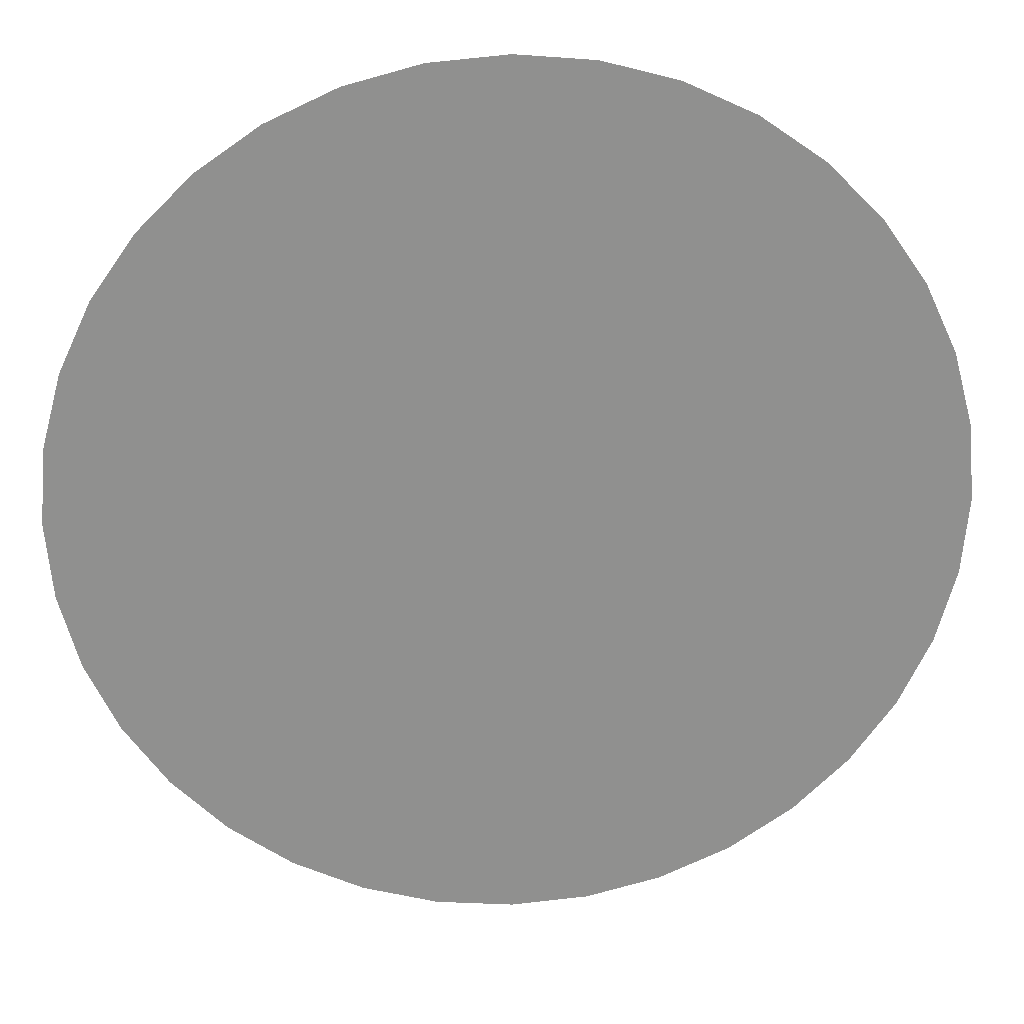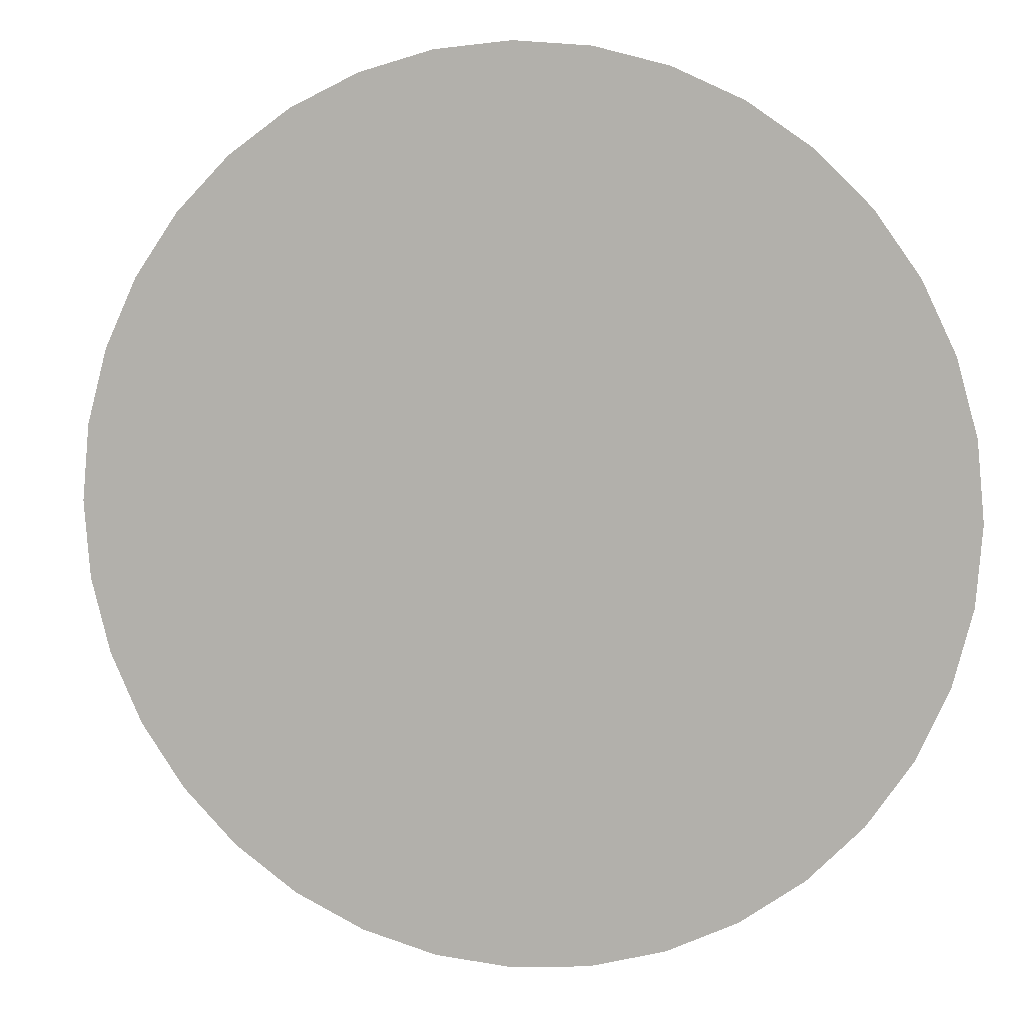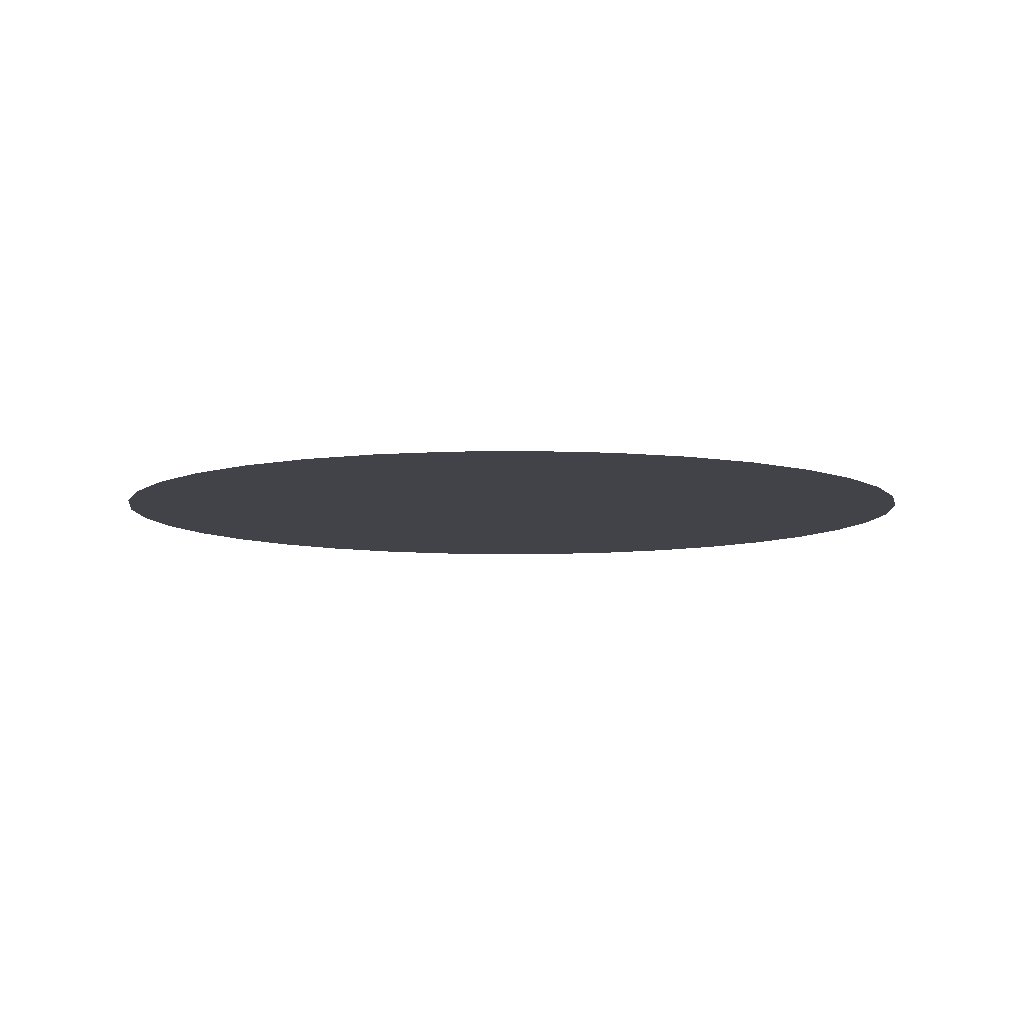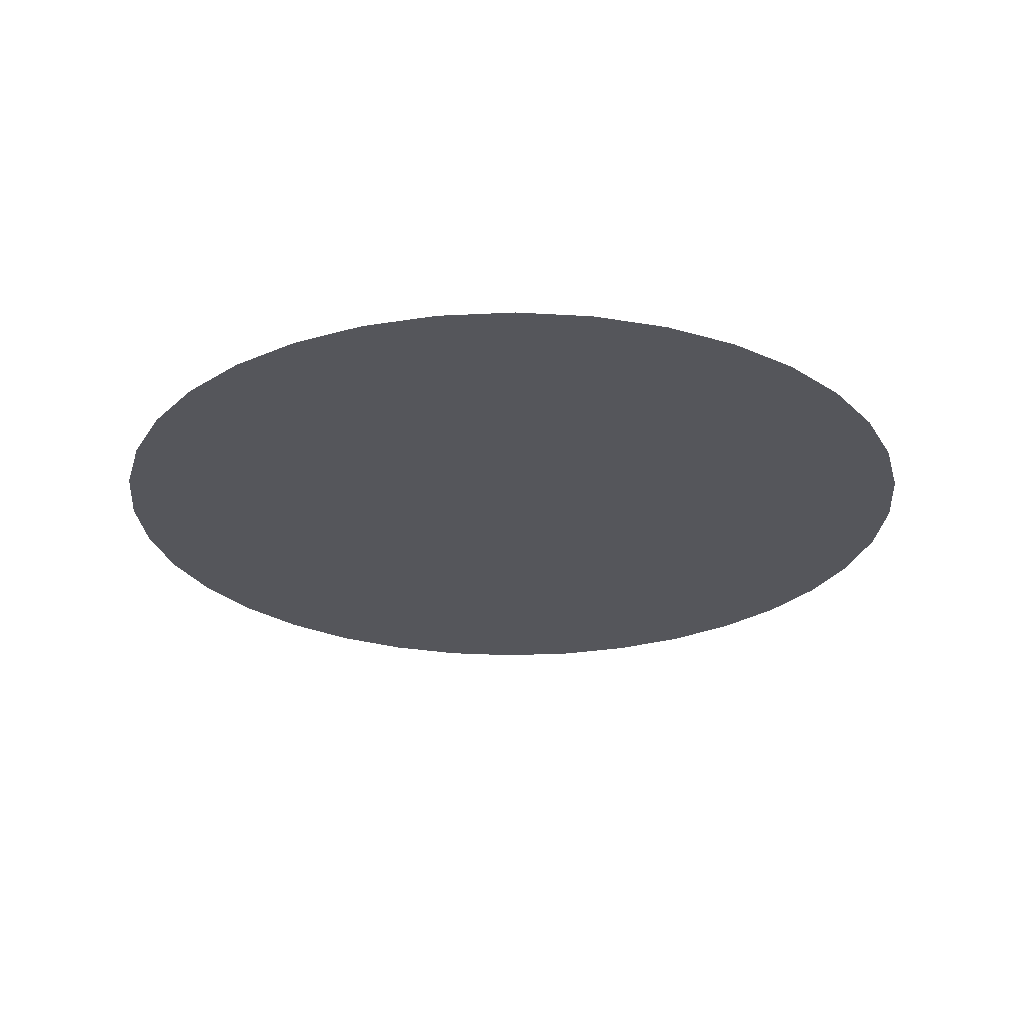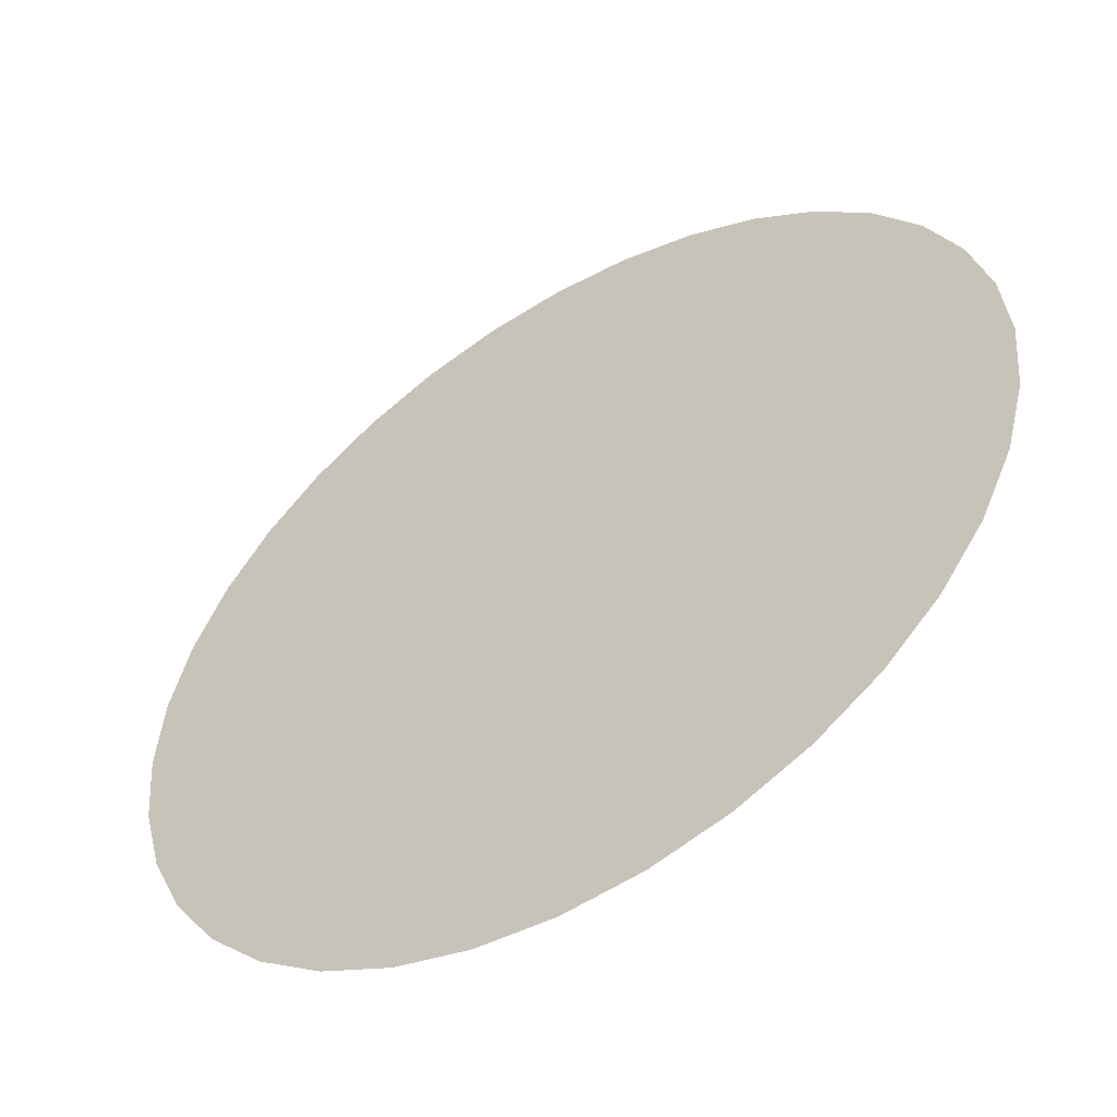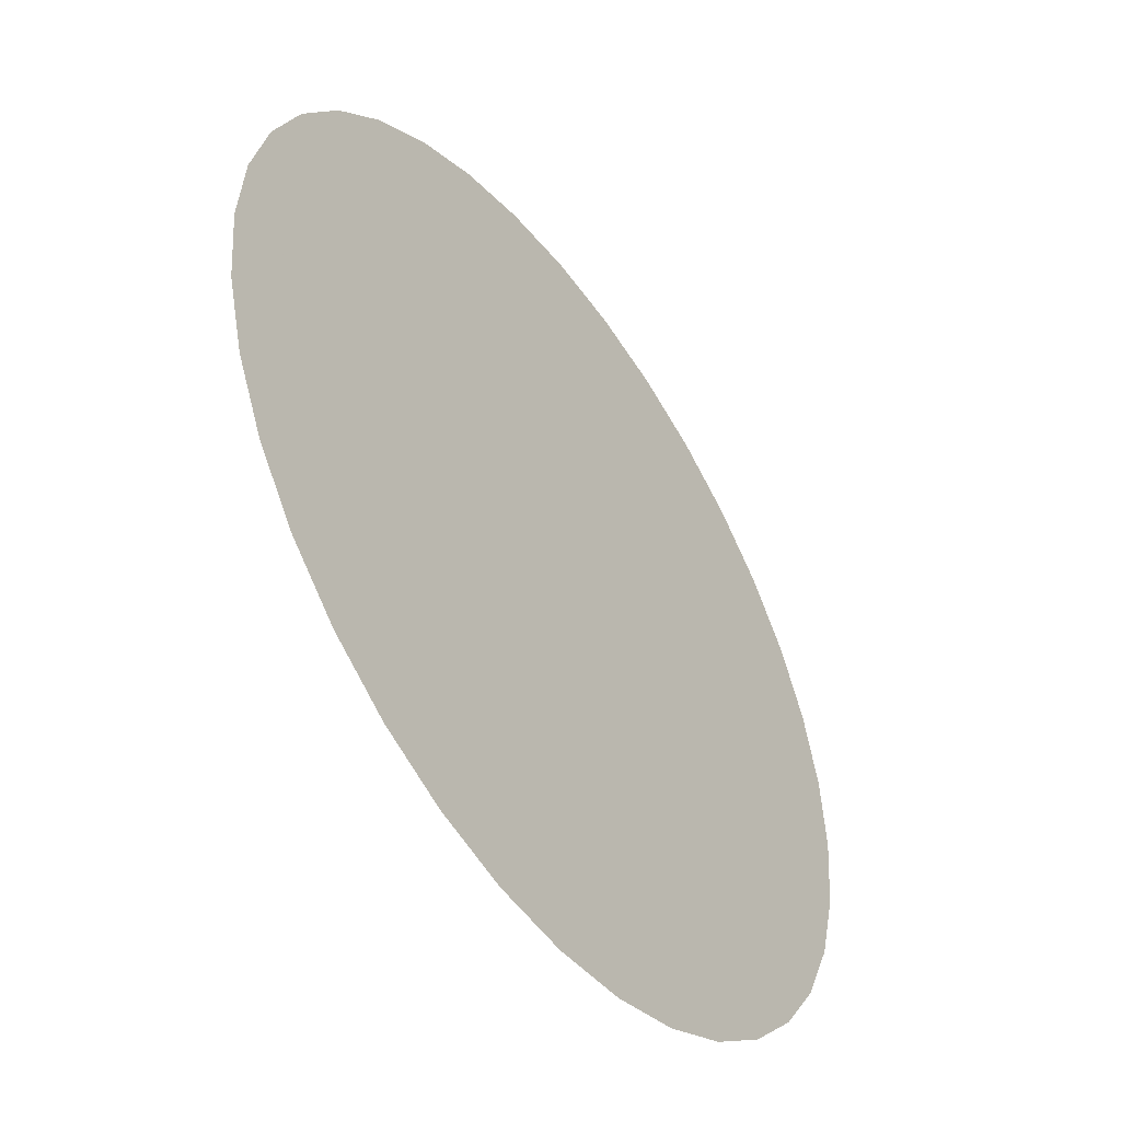
<metadata>
{"format":"obj","ext":"obj","renderer":"f3d","projection":"perspective","resolution":1024,"background":"white","views":[{"elev":24.8,"azim":-3.7,"up":"+Z"},{"elev":5.6,"azim":15.3,"up":"+Z"},{"elev":-7.6,"azim":87.3,"up":"+Y"},{"elev":-26.2,"azim":-80.4,"up":"+Y"},{"elev":-53.0,"azim":-147.8,"up":"+Z"},{"elev":-48.7,"azim":-54.8,"up":"+Z"}]}
</metadata>
<code>
v 0 0 0
v 0.5 0 0
v 0.4924 0 0.08682
v 0.4698 0 0.171
v 0.433 0 0.25
v 0.383 0 0.3214
v 0.3214 0 0.383
v 0.25 0 0.433
v 0.171 0 0.4698
v 0.08682 0 0.4924
v 0 0 0.5
v -0.08682 0 0.4924
v -0.171 0 0.4698
v -0.25 0 0.433
v -0.3214 0 0.383
v -0.383 0 0.3214
v -0.433 0 0.25
v -0.4698 0 0.171
v -0.4924 0 0.08682
v -0.5 0 0
v -0.4924 0 -0.08682
v -0.4698 0 -0.171
v -0.433 0 -0.25
v -0.383 0 -0.3214
v -0.3214 0 -0.383
v -0.25 0 -0.433
v -0.171 0 -0.4698
v -0.08682 0 -0.4924
v 0 0 -0.5
v 0.08682 0 -0.4924
v 0.171 0 -0.4698
v 0.25 0 -0.433
v 0.3214 0 -0.383
v 0.383 0 -0.3214
v 0.433 0 -0.25
v 0.4698 0 -0.171
v 0.4924 0 -0.08682
o CircleFloor
f 2 1 3
f 3 1 4
f 4 1 5
f 5 1 6
f 6 1 7
f 7 1 8
f 8 1 9
f 9 1 10
f 10 1 11
f 11 1 12
f 12 1 13
f 13 1 14
f 14 1 15
f 15 1 16
f 16 1 17
f 17 1 18
f 18 1 19
f 19 1 20
f 20 1 21
f 21 1 22
f 22 1 23
f 23 1 24
f 24 1 25
f 25 1 26
f 26 1 27
f 27 1 28
f 28 1 29
f 29 1 30
f 30 1 31
f 31 1 32
f 32 1 33
f 33 1 34
f 34 1 35
f 35 1 36
f 36 1 37
f 37 1 2

</code>
